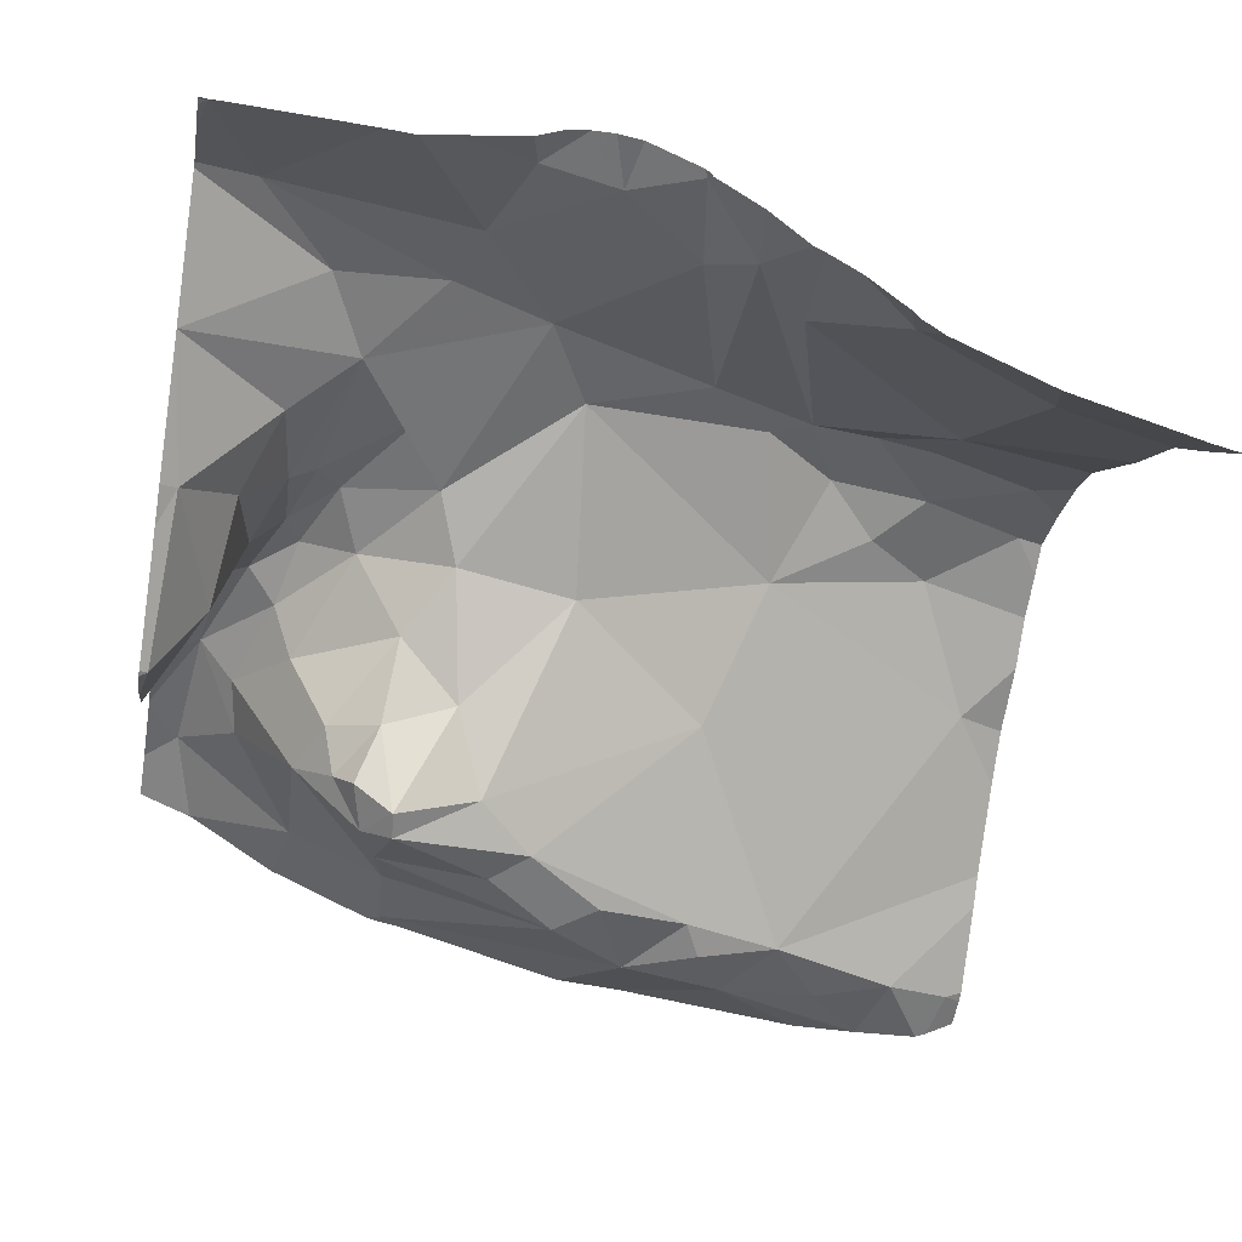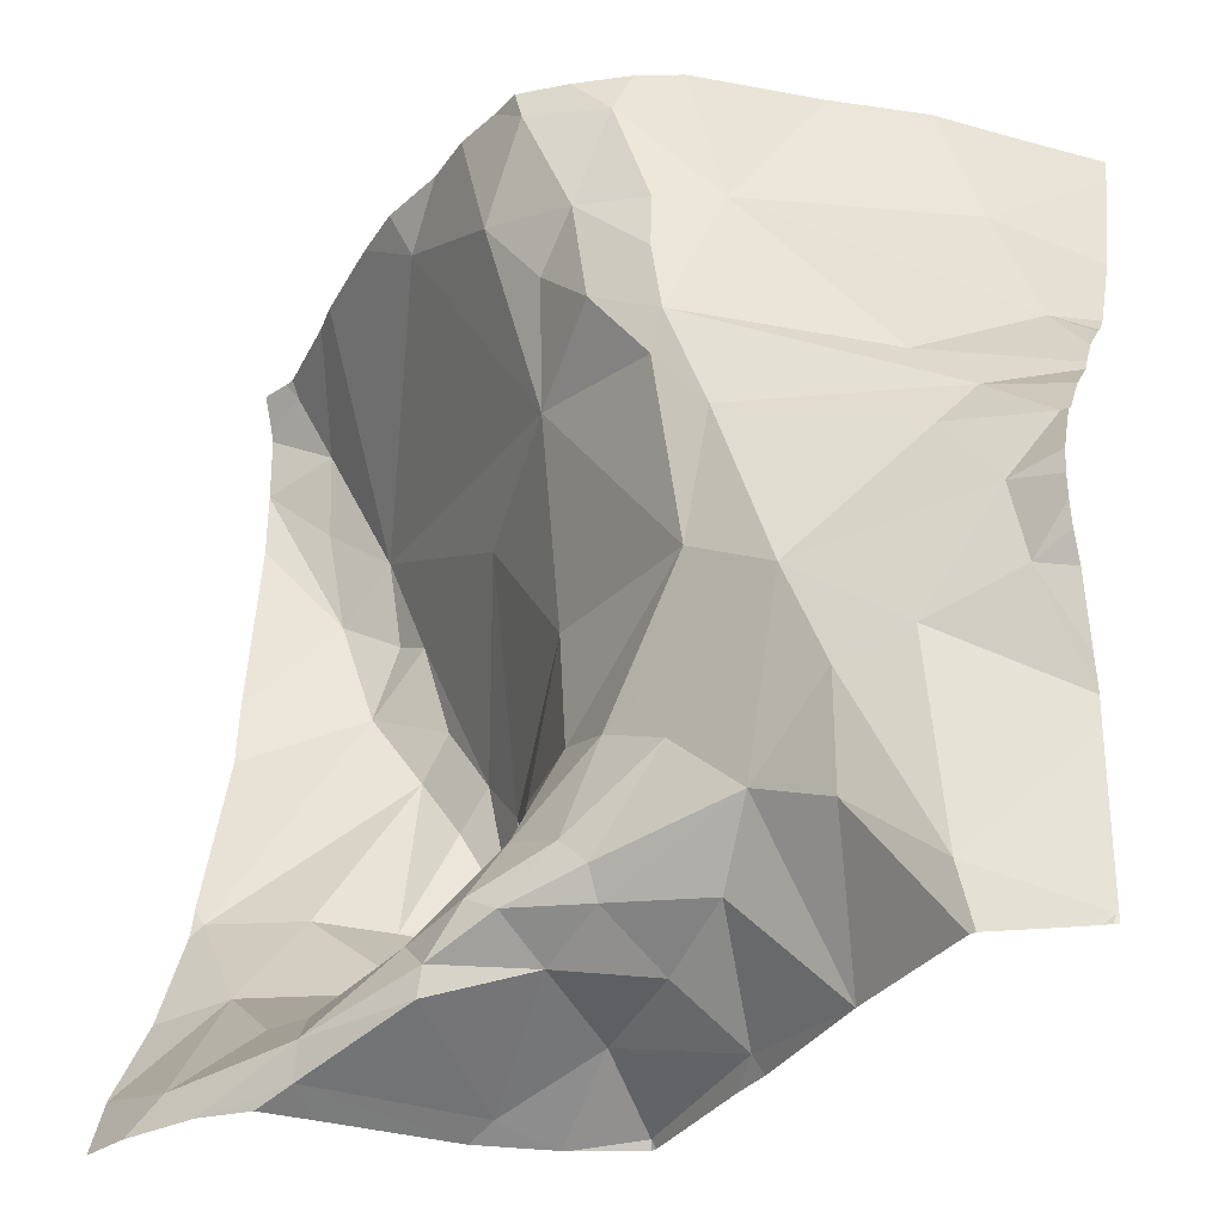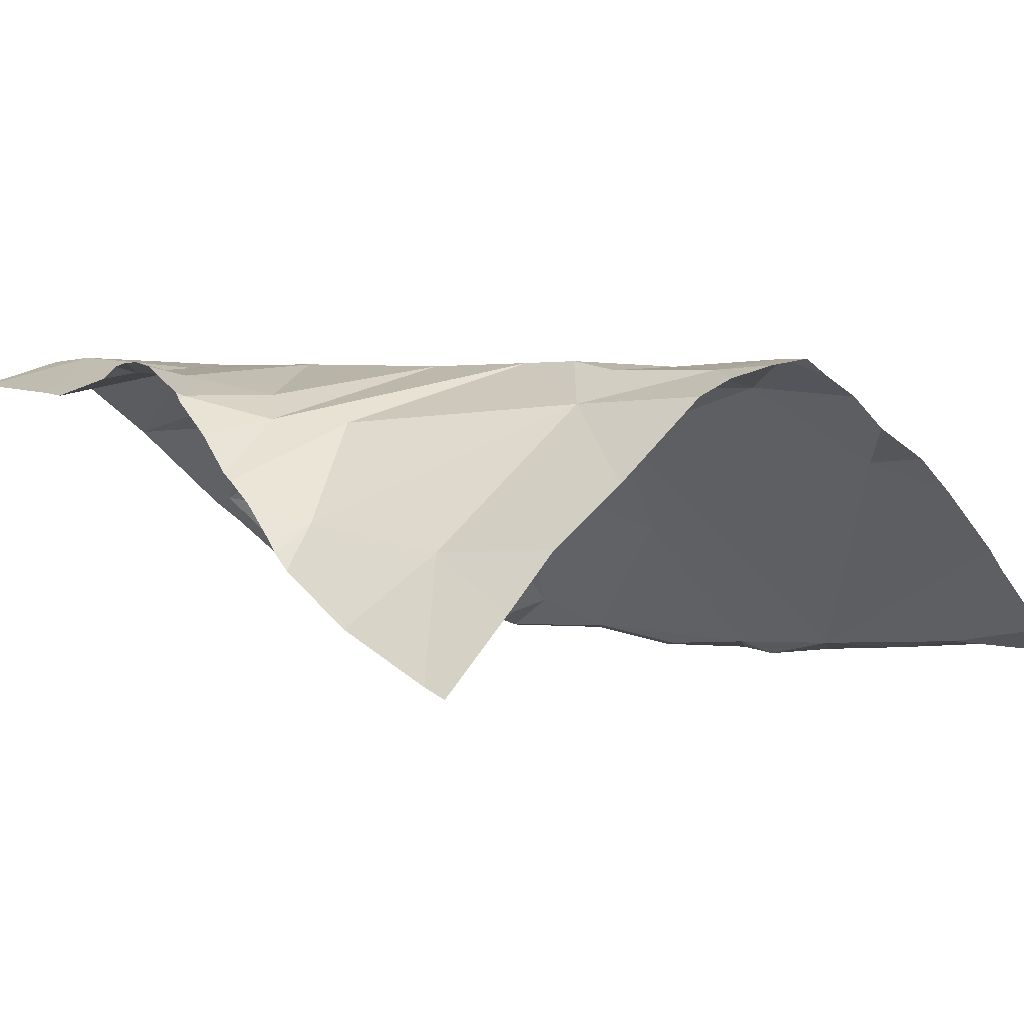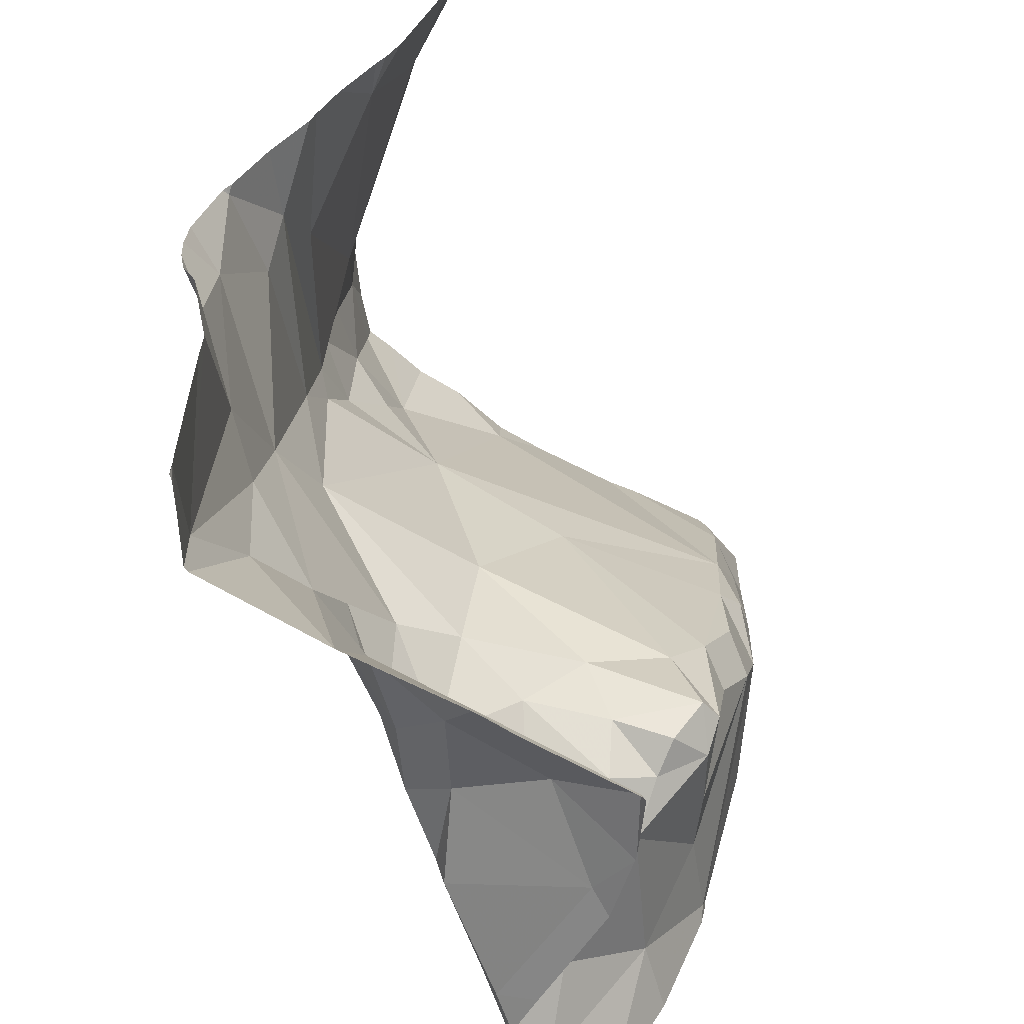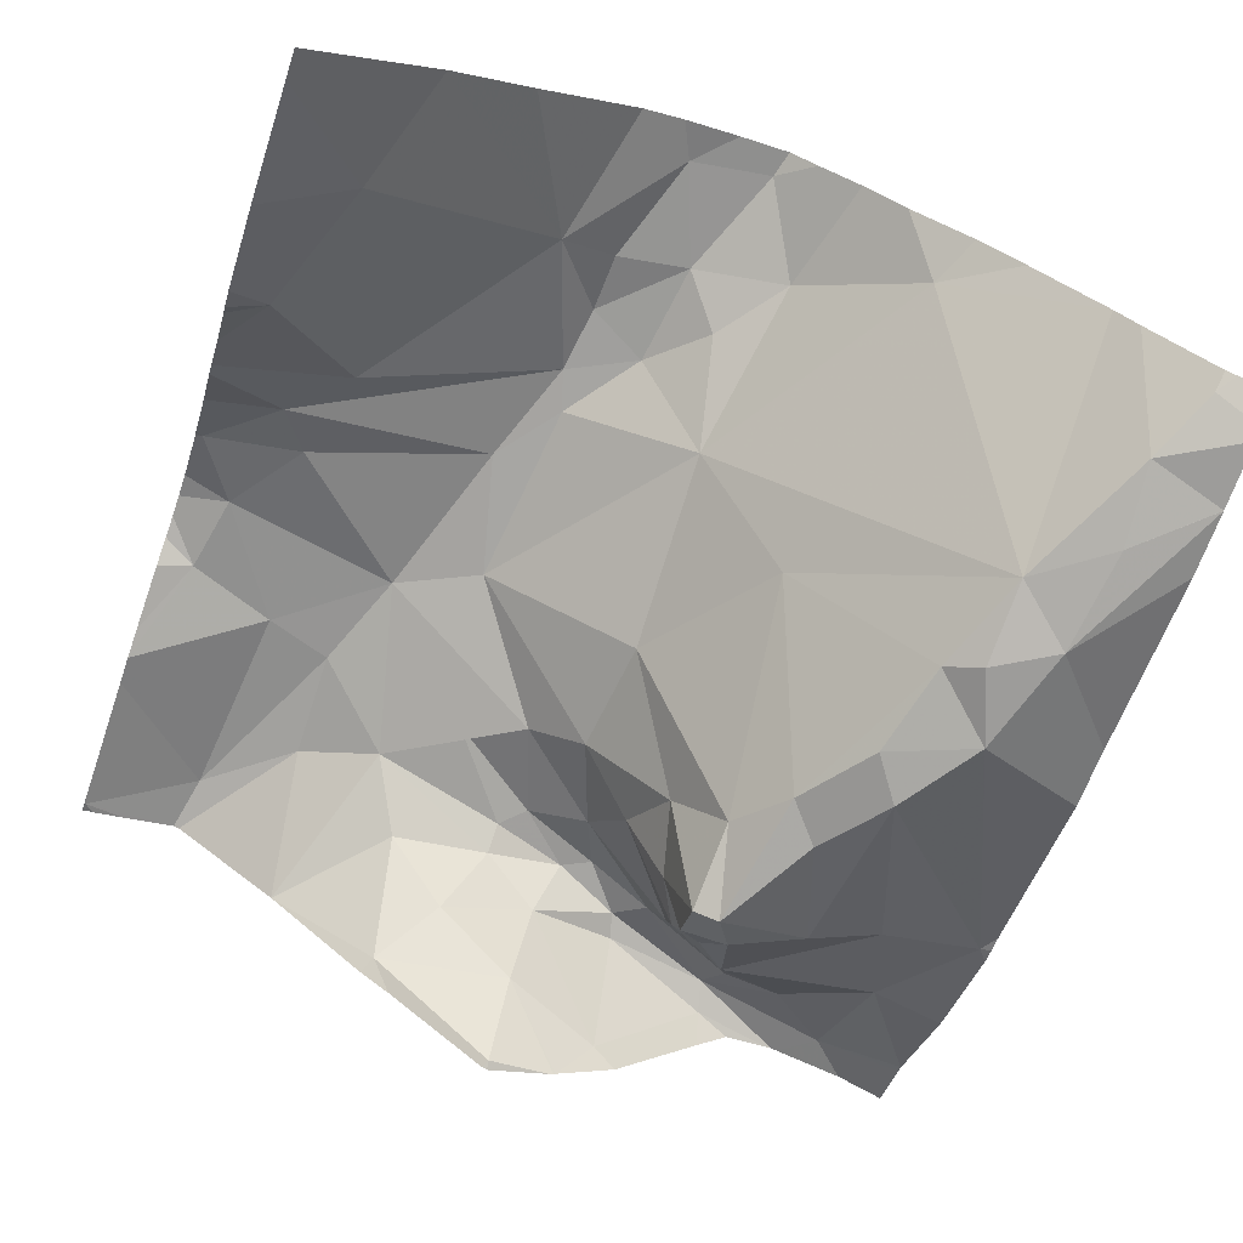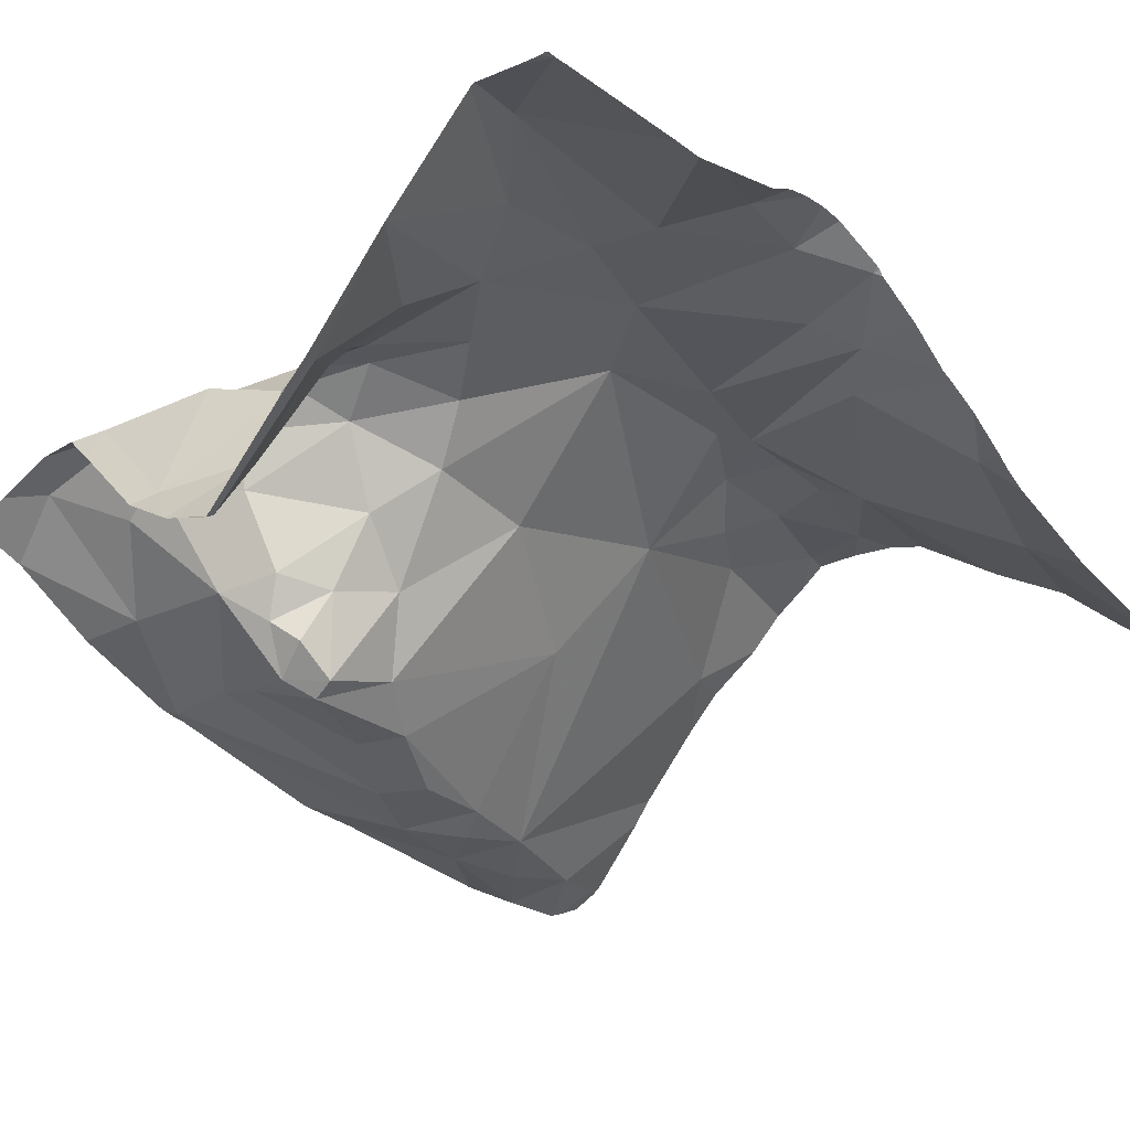
<metadata>
{"format":"obj","ext":"obj","renderer":"f3d","projection":"perspective","resolution":1024,"background":"white","views":[{"elev":-39.5,"azim":79.6,"up":"+Z"},{"elev":-31.7,"azim":23.1,"up":"+Y"},{"elev":4.6,"azim":140.4,"up":"+Z"},{"elev":-52.6,"azim":107.0,"up":"+Y"},{"elev":-67.9,"azim":160.8,"up":"+Z"},{"elev":-29.9,"azim":46.3,"up":"+Z"}]}
</metadata>
<code>
v -36.99 255 503.2
v -36.93 255 503.2
v -37.07 255 503.1
v -37.32 255.9 503.2
v -37.15 255.9 503.3
v -37.08 255.6 503.3
v -37.12 255.8 503.3
v -37.06 255.7 503.3
v -37.26 255.4 503
v -37.21 255.3 503
v -37.23 255.2 503
v -37.07 255 503
v -37.19 255 503.3
v -37.3 255 503.3
v -37.18 255.1 503.3
v -36.58 255.7 503.1
v -36.58 255.3 503.4
v -37.52 255.3 503.1
v -37.45 255.1 503.1
v -37.31 255.5 503
v -37.29 255.3 503
v -37.41 255.2 503.1
v -37.35 255.4 503
v -37.34 255.6 503
v -37.38 255.7 503
v -37.19 255.6 503.1
v -37.24 255.2 503.1
v -37.21 255.2 503.1
v -37.28 255.1 503.1
v -37.19 255 503.1
v -37.11 255.9 503.3
v -37.42 255.9 503.1
v -36.91 255.1 503.3
v -36.96 255.9 503.3
v -37.31 255 503.3
v -37.39 255.9 503.1
v -37.02 255.2 503.3
v -36.83 255.3 503.3
v -36.87 255.1 503.3
v -37.16 255.3 503.1
v -37.2 255.2 503
v -37.53 255 503.2
v -37.45 255.8 503
v -36.58 255.5 503.2
v -36.58 255 503.3
v -37.21 255.2 503
v -37.18 255.2 503.1
v -37.25 255.2 503
v -37.33 255.2 503
v -37.37 255.1 503.2
v -37.31 255.1 503.2
v -37.49 255.9 503
v -37.11 255.1 503.3
v -37.14 255.1 503.3
v -37.05 255.1 503.3
v -37.02 255.1 503.3
v -37.14 255.2 503.2
v -37.09 255.1 503.2
v -37.11 255.2 503.3
v -36.95 255.2 503.3
v -37.21 255.1 503.3
v -37.02 255.8 503.3
v -37.07 255.9 503.4
v -37.22 255.1 503.2
v -36.58 255.6 503.2
v -36.58 255 503.3
v -36.91 255.9 503.3
v -37.44 255 503.2
v -37.02 255.1 503.3
v -36.89 255.5 503.3
v -36.94 255.6 503.3
v -36.93 255.6 503.4
v -37.07 255.3 503.2
v -36.92 255.4 503.3
v -37 255.7 503.3
v -36.58 255.1 503.3
v -37.09 255.4 503.2
v -36.88 255.8 503.3
v -36.94 255.8 503.3
v -36.98 255.9 503.3
v -37.24 255.9 503.2
v -36.58 255.5 503.2
v -36.94 255.7 503.4
v -37.07 255.9 503.4
v -37.44 255.6 503
v -37.41 255.5 503
v -36.58 255.2 503.3
v -37.38 255.6 503
v -37.46 255.7 503
v -36.79 255.1 503.3
v -36.79 255.2 503.3
v -36.69 255.5 503.3
v -36.66 255.5 503.3
v -36.59 255.4 503.3
v -36.69 255 503.4
v -36.71 255.2 503.3
v -37.14 255 503.1
v -37.02 255.9 503.4
v -37.07 255 503
v -36.96 255 503.1
v -37.21 255 503.1
v -36.72 255.6 503.3
v -37.15 255 503.1
v -36.81 255 503.3
v -36.81 255 503.3
v -37.35 255 503.3
v -36.92 255 503.2
v -36.62 255.6 503.2
v -36.58 255 503.3
v -36.63 255.4 503.3
v -36.67 255.8 503.2
v -36.62 255.3 503.3
v -37.41 255 503.3
v -37.4 255 503.3
v -37.4 255 503.3
v -37.2 255.9 503.3
v -36.72 255.9 503.2
v -37.15 255 503.1
v -37.31 255 503.2
v -37.53 255.2 503.1
v -37.53 255.1 503.1
v -37.53 255 503.2
v -37.53 255.8 503
v -37.53 255.9 503
v -37.53 255.9 503
v -37.53 255 503.2
v -37.53 255 503.2
v -37.46 255.9 503.1
v -37.49 255.9 503
v -37.53 255.5 503
v -37.53 255.5 503
v -37.53 255.7 503
v -37.53 255.8 503
v -37.53 255.8 503
v -37.53 255.3 503.1
v -37.53 255.3 503.1
v -36.58 255.4 503.4
v -36.58 255.2 503.3
v -36.58 255.3 503.3
v -36.58 255.3 503.3
v -36.58 255 503.3
v -37.27 255.9 503.2
v -36.58 255.4 503.3
v -36.58 255.5 503.3
v -36.58 255.4 503.3
v -36.58 255.4 503.3
v -36.58 255.4 503.3
v -36.58 255.8 503.1
v -36.58 255.9 503
v -36.58 255.6 503.2
v -36.58 255.6 503.2
v -37.07 255 503
v -36.69 255 503.3
v -36.68 255 503.3
v -36.58 255 503.3
v -36.59 255 503.3
v -36.62 255 503.3
v -36.81 255 503.3
v -36.81 255 503.3
v -37.48 255 503.2
v -37.48 255 503.2
v -37.53 255 503.2
v -36.58 255 503.3
v -36.58 255 503.3
v -36.66 255.9 503.1
v -36.8 255.9 503.2
v -37.5 255.9 503
v -37.53 255.9 503
v -36.59 255.9 503.1
v -36.58 255.9 503
f 2 1 3
f 7 6 8
f 10 9 11
f 3 12 2
f 14 13 15
f 19 18 120
f 9 20 21
f 18 22 23
f 25 24 26
f 28 27 29
f 9 10 26
f 100 12 99
f 33 1 2
f 169 149 170
f 13 35 30
f 12 3 118
f 38 37 39
f 40 10 41
f 42 19 121
f 19 29 22
f 41 46 47
f 29 27 48
f 49 22 29
f 23 22 49
f 18 19 22
f 21 23 49
f 29 50 51
f 140 112 139
f 54 53 55
f 56 55 53
f 57 47 28
f 30 3 58
f 28 47 27
f 59 54 55
f 55 56 60
f 40 47 57
f 54 61 15
f 62 7 8
f 101 35 119
f 33 2 104
f 3 30 103
f 58 3 1
f 64 61 59
f 51 64 29
f 139 112 138
f 168 125 167
f 115 14 114
f 19 42 68
f 30 58 13
f 53 54 15
f 14 35 13
f 61 14 15
f 14 68 113
f 39 56 69
f 71 70 72
f 39 60 56
f 57 59 73
f 58 69 53
f 74 71 6
f 68 42 126
f 19 50 29
f 6 71 75
f 60 37 55
f 57 28 64
f 54 59 61
f 73 59 37
f 51 14 61
f 37 59 55
f 58 53 15
f 64 51 61
f 14 51 50
f 68 14 50
f 50 19 68
f 167 52 129
f 57 73 40
f 10 40 77
f 33 39 69
f 77 73 74
f 25 26 6
f 79 78 80
f 69 58 1
f 69 56 53
f 6 77 74
f 69 1 33
f 81 25 6
f 78 79 83
f 63 80 98
f 62 79 80
f 128 43 32
f 166 78 117
f 48 27 46
f 41 48 46
f 41 11 48
f 11 21 49
f 48 11 49
f 9 21 11
f 11 41 10
f 46 27 47
f 40 41 47
f 130 85 131
f 155 109 156
f 23 21 20
f 86 88 85
f 24 88 86
f 85 25 89
f 24 86 20
f 86 23 20
f 88 24 25
f 6 26 77
f 43 89 25
f 25 85 88
f 20 9 24
f 24 9 26
f 89 43 123
f 124 52 125
f 85 89 133
f 138 112 87
f 32 25 36
f 7 84 31
f 13 58 15
f 80 84 62
f 75 8 6
f 72 83 75
f 71 72 75
f 83 62 75
f 74 38 70
f 62 8 75
f 84 7 62
f 70 71 74
f 79 62 83
f 83 72 78
f 34 78 67
f 74 37 38
f 10 77 26
f 64 28 29
f 59 57 64
f 37 60 39
f 48 49 29
f 165 111 149
f 137 110 17
f 73 77 40
f 37 74 73
f 36 81 4
f 7 81 6
f 116 7 5
f 18 86 130
f 23 86 18
f 39 90 91
f 93 92 94
f 87 95 76
f 102 93 44
f 154 95 153
f 153 90 158
f 94 92 110
f 96 112 110
f 90 95 91
f 95 96 91
f 110 112 17
f 112 96 87
f 95 90 153
f 38 92 70
f 152 12 97
f 117 111 165
f 109 95 154
f 76 109 66
f 4 81 142
f 158 39 159
f 39 33 105
f 67 78 166
f 93 94 143
f 93 72 70
f 114 14 113
f 34 80 78
f 38 96 110
f 92 38 110
f 92 93 70
f 38 91 96
f 94 110 146
f 115 35 14
f 93 102 72
f 39 91 38
f 108 102 82
f 111 108 16
f 113 68 160
f 165 149 169
f 5 7 31
f 105 33 104
f 78 108 111
f 102 78 72
f 102 108 78
f 78 111 117
f 17 112 140
f 120 18 135
f 121 19 120
f 104 2 107
f 122 42 121
f 45 109 141
f 123 43 124
f 36 25 81
f 124 43 52
f 66 109 45
f 125 52 167
f 65 108 151
f 126 42 127
f 97 12 118
f 118 3 103
f 127 42 122
f 32 43 25
f 16 108 65
f 161 126 162
f 130 86 85
f 82 102 44
f 44 93 144
f 131 85 132
f 132 85 134
f 133 89 123
f 76 95 109
f 134 85 133
f 107 2 100
f 135 18 136
f 106 35 115
f 87 96 95
f 136 18 130
f 141 109 155
f 31 84 63
f 98 80 34
f 119 35 106
f 143 94 145
f 144 93 143
f 99 12 152
f 145 94 147
f 146 110 137
f 100 2 12
f 147 94 146
f 101 30 35
f 148 111 16
f 149 111 148
f 63 84 80
f 150 108 82
f 128 52 43
f 103 30 101
f 151 108 150
f 156 109 157
f 157 109 154
f 158 90 39
f 129 52 128
f 159 39 105
f 160 68 161
f 116 81 7
f 161 68 126
f 142 81 116
f 163 141 155
f 164 141 163

</code>
